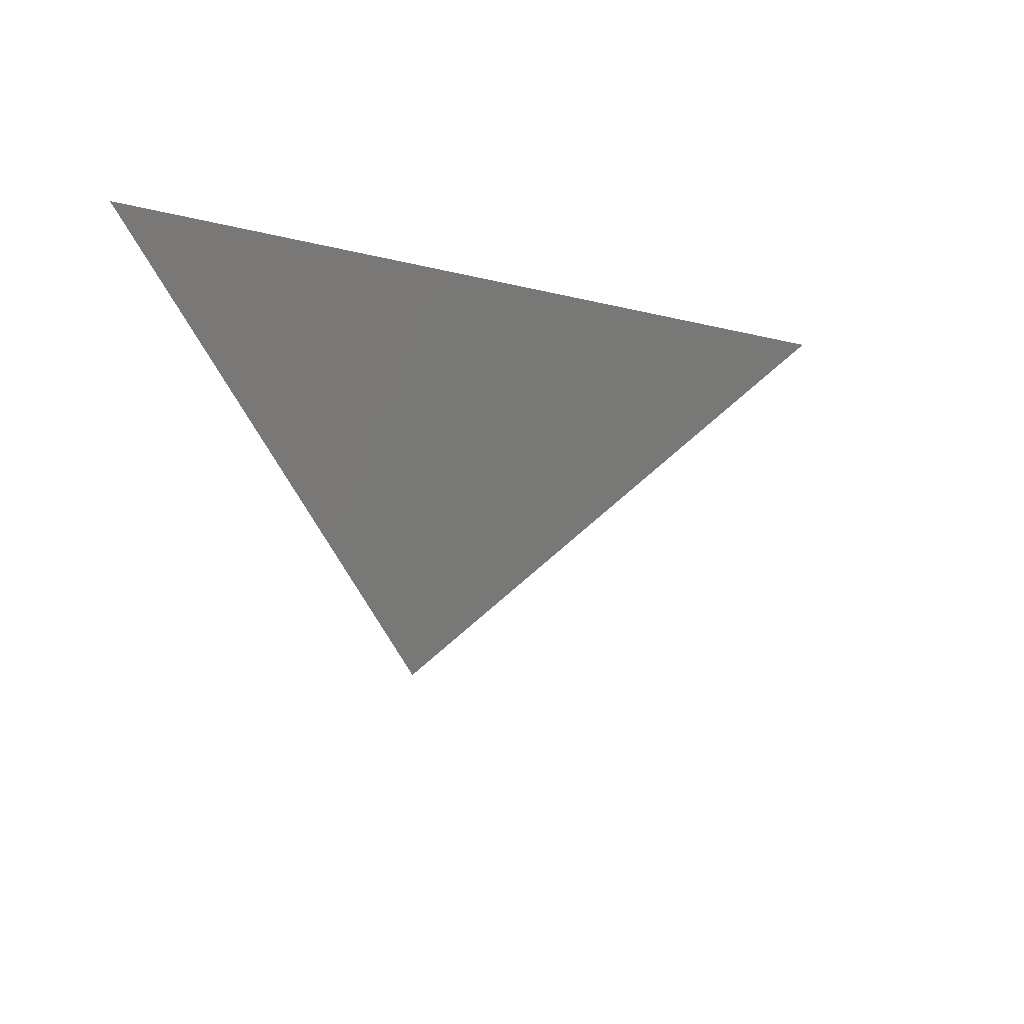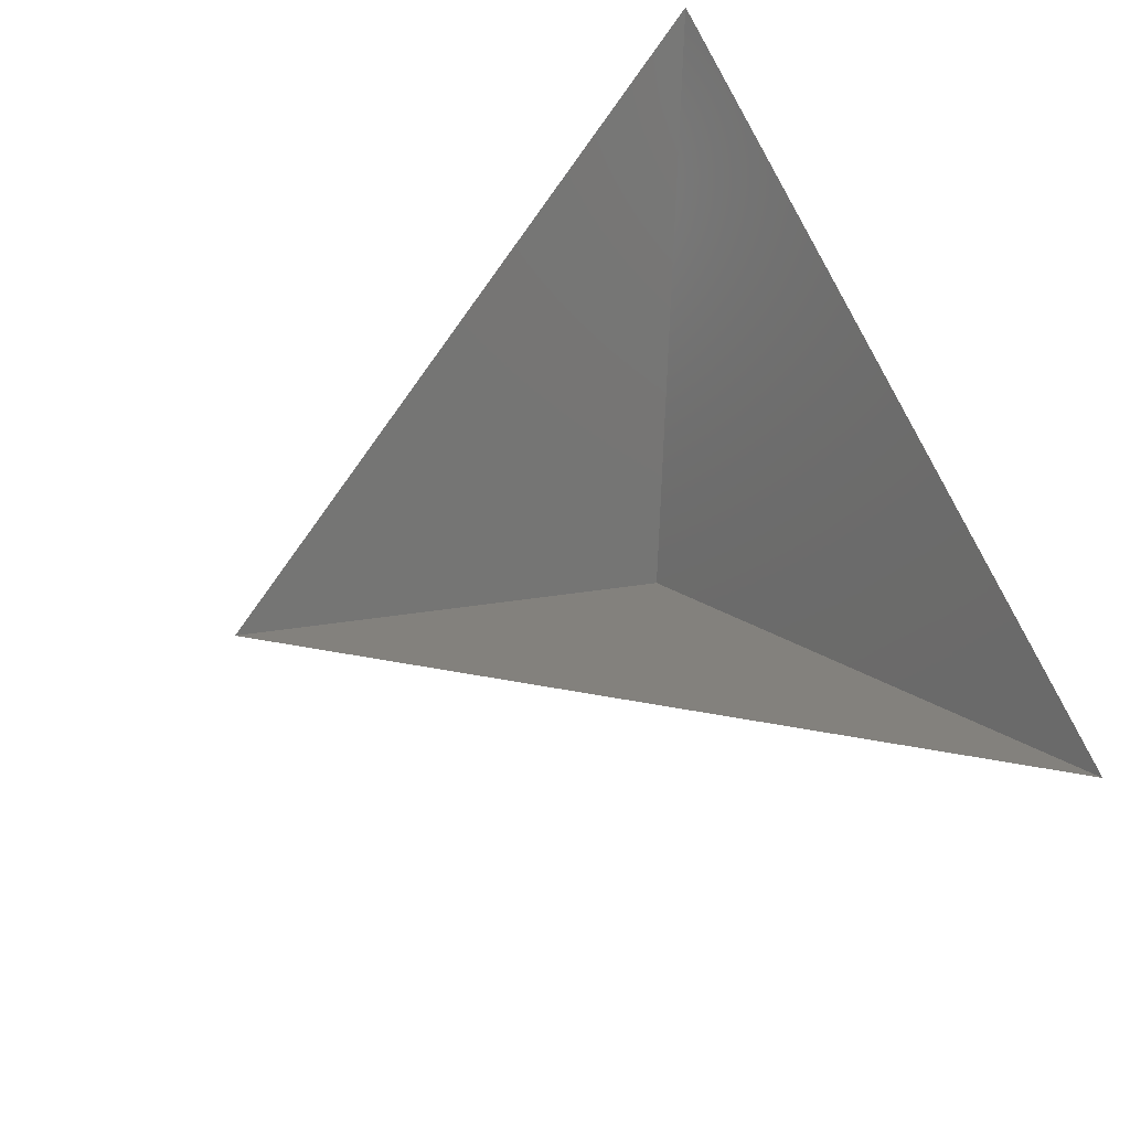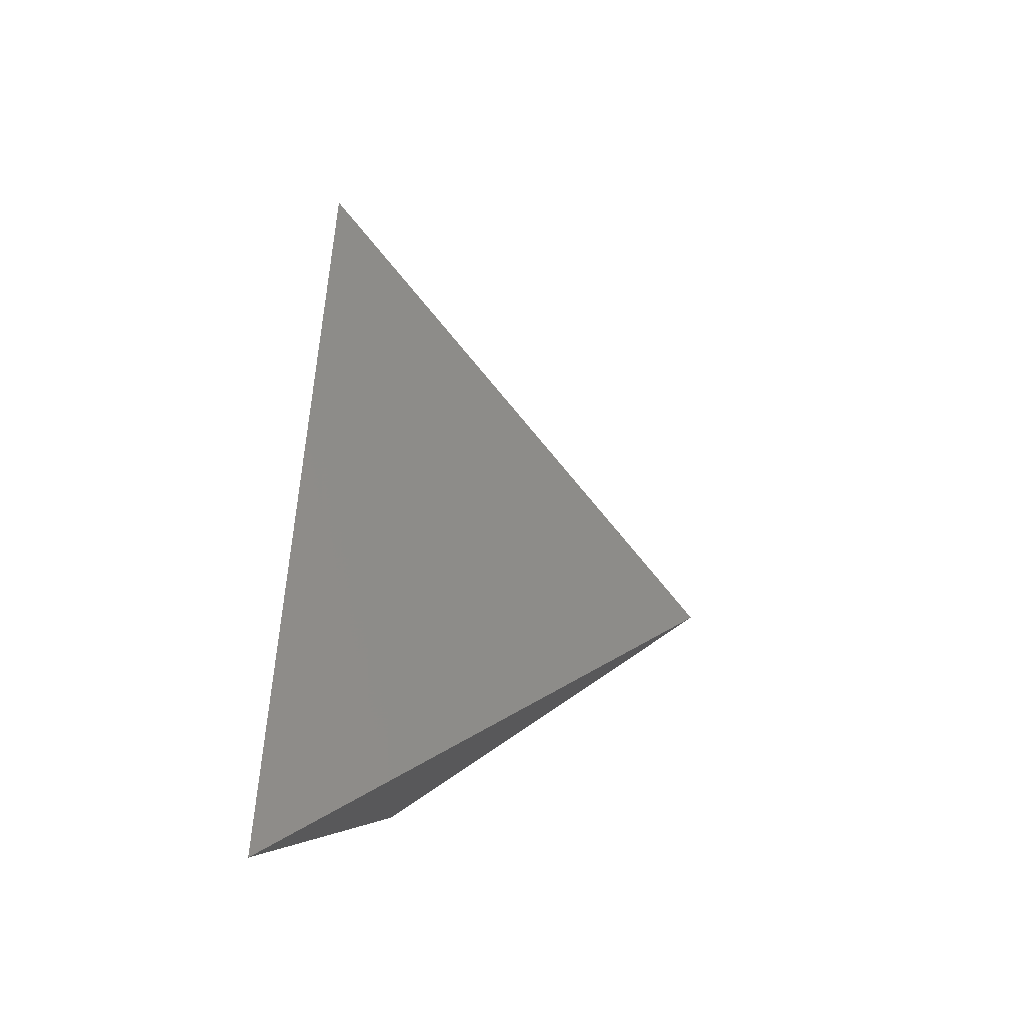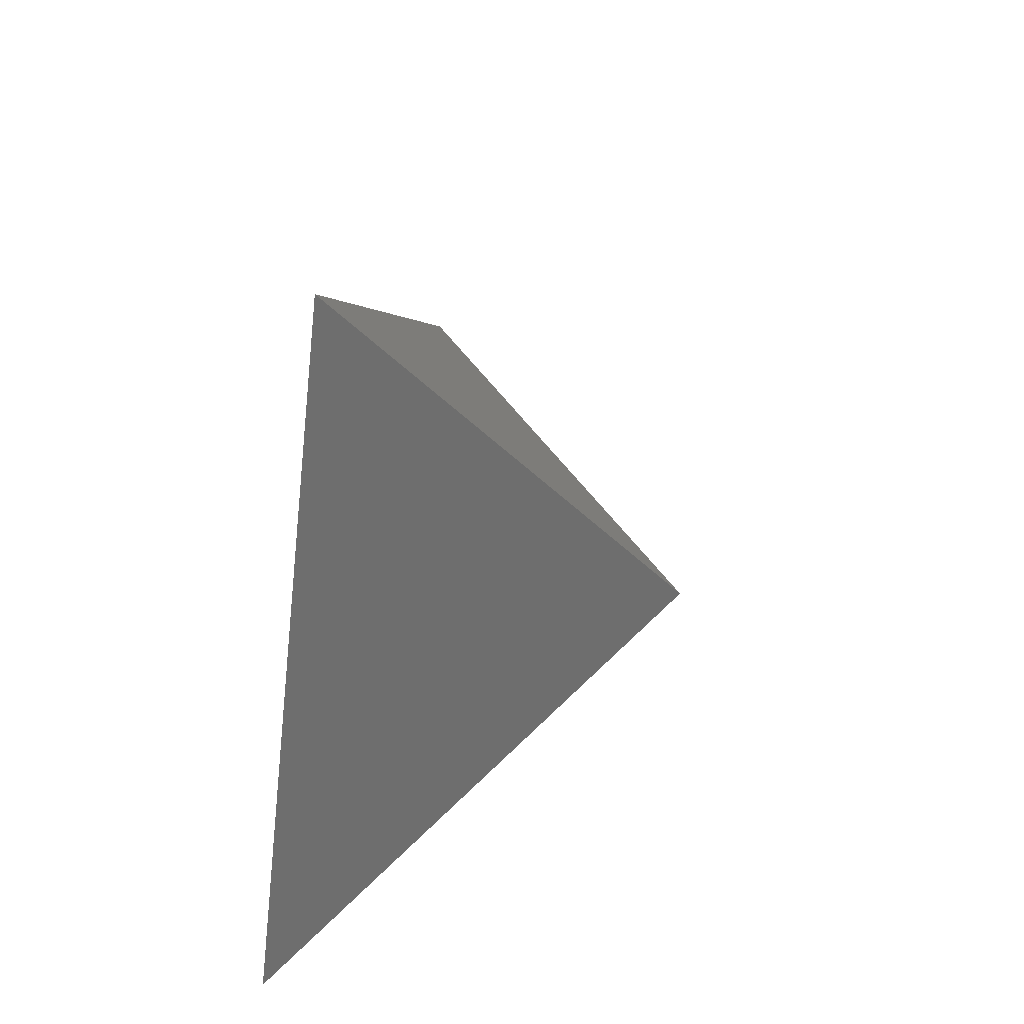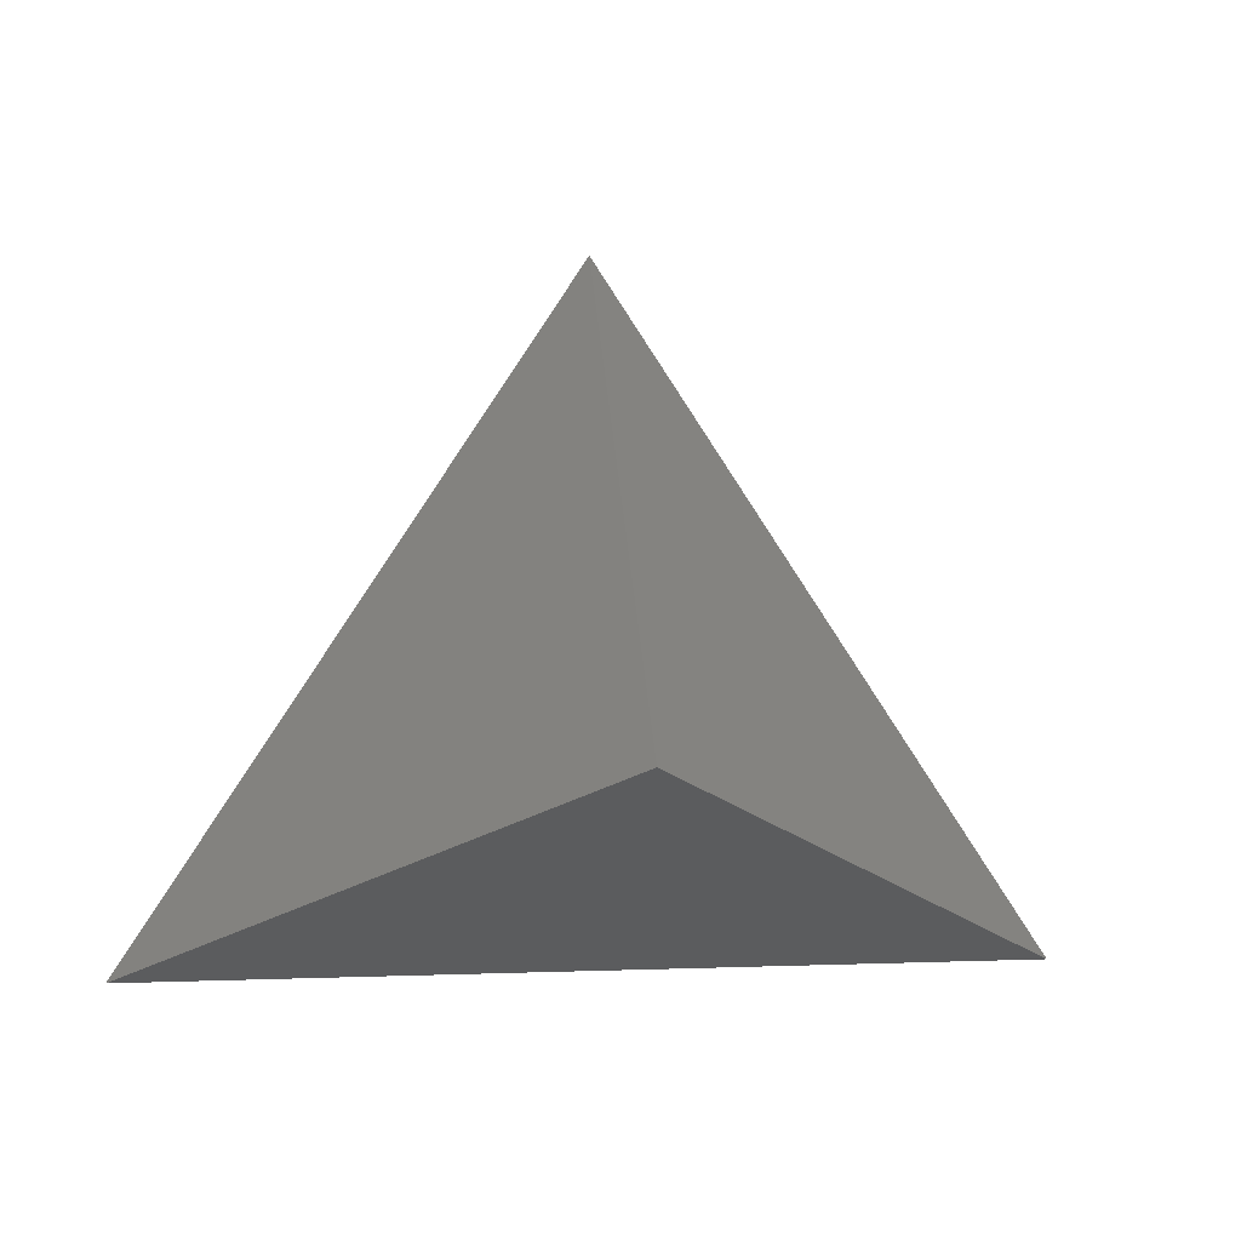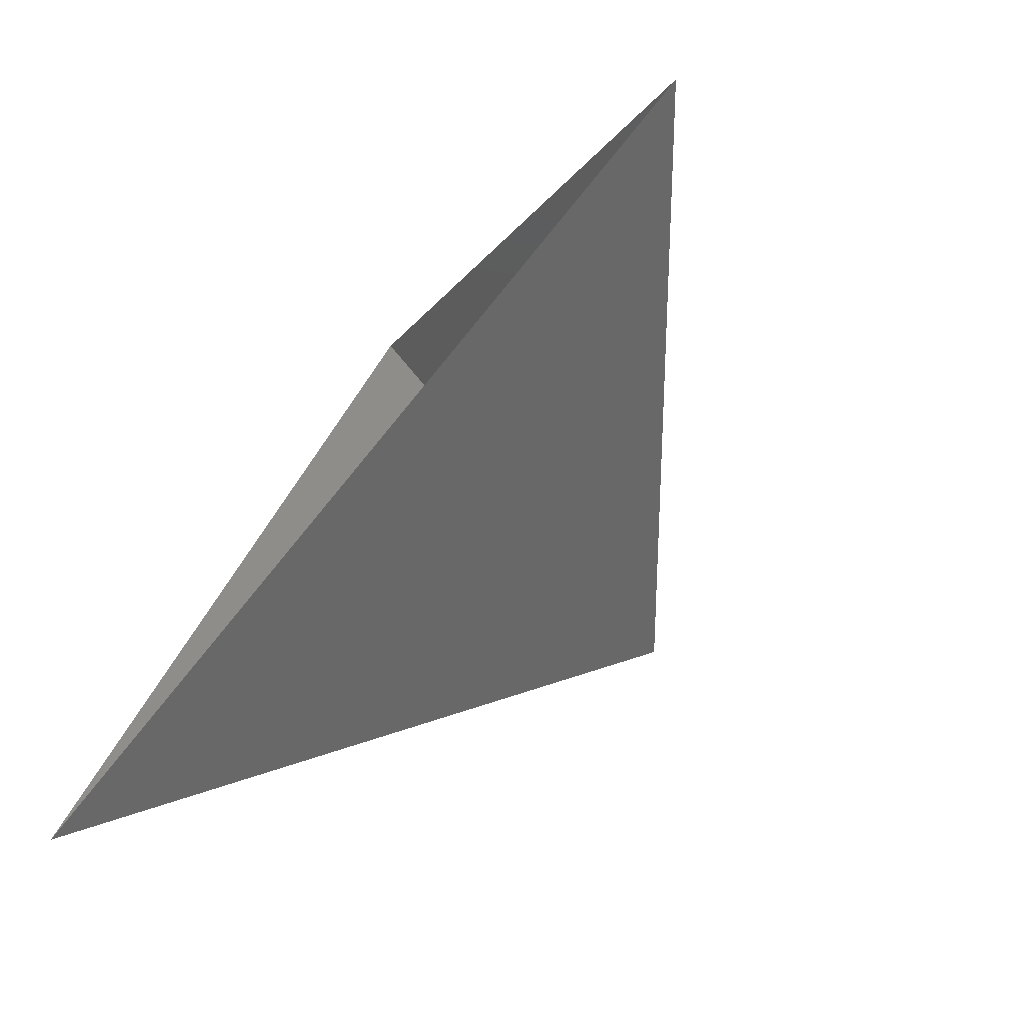
<metadata>
{"format":"stl","ext":"stl","renderer":"f3d","projection":"perspective","resolution":1024,"background":"white","views":[{"elev":-18.7,"azim":97.8,"up":"+Z"},{"elev":70.3,"azim":-114.0,"up":"+Z"},{"elev":-5.9,"azim":94.5,"up":"+Y"},{"elev":59.6,"azim":101.5,"up":"+Y"},{"elev":1.7,"azim":171.0,"up":"+Y"},{"elev":-75.7,"azim":50.7,"up":"+Y"}]}
</metadata>
<code>
# stl→obj: 4 verts, 3 faces
v -5 -17 39.21
v 7 -17 39.21
v 1 -14 34.21
v 1 -8 39.21
f 1 2 3
f 2 4 3
f 4 1 3

</code>
